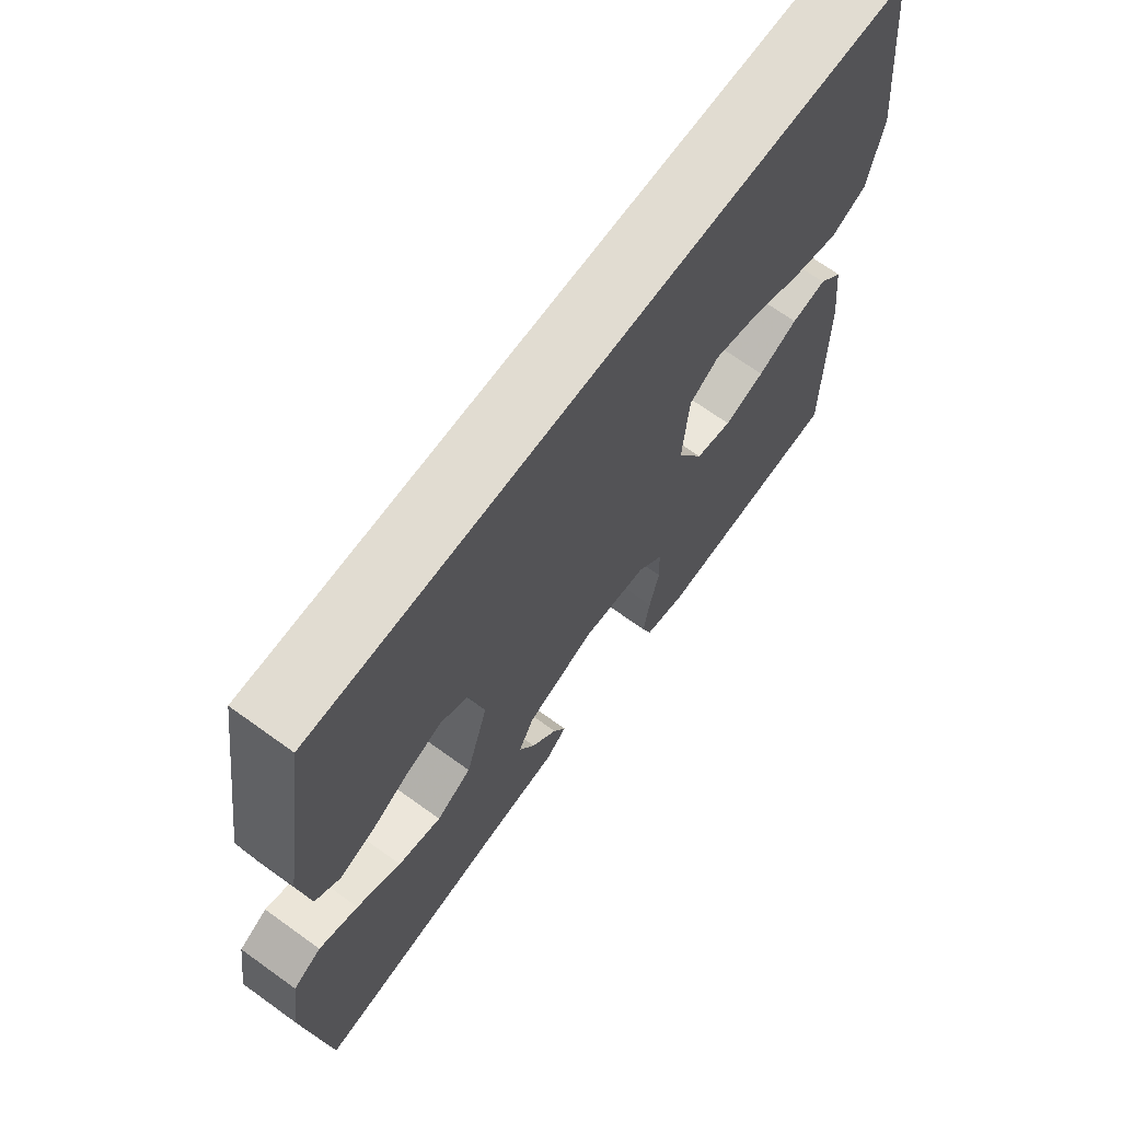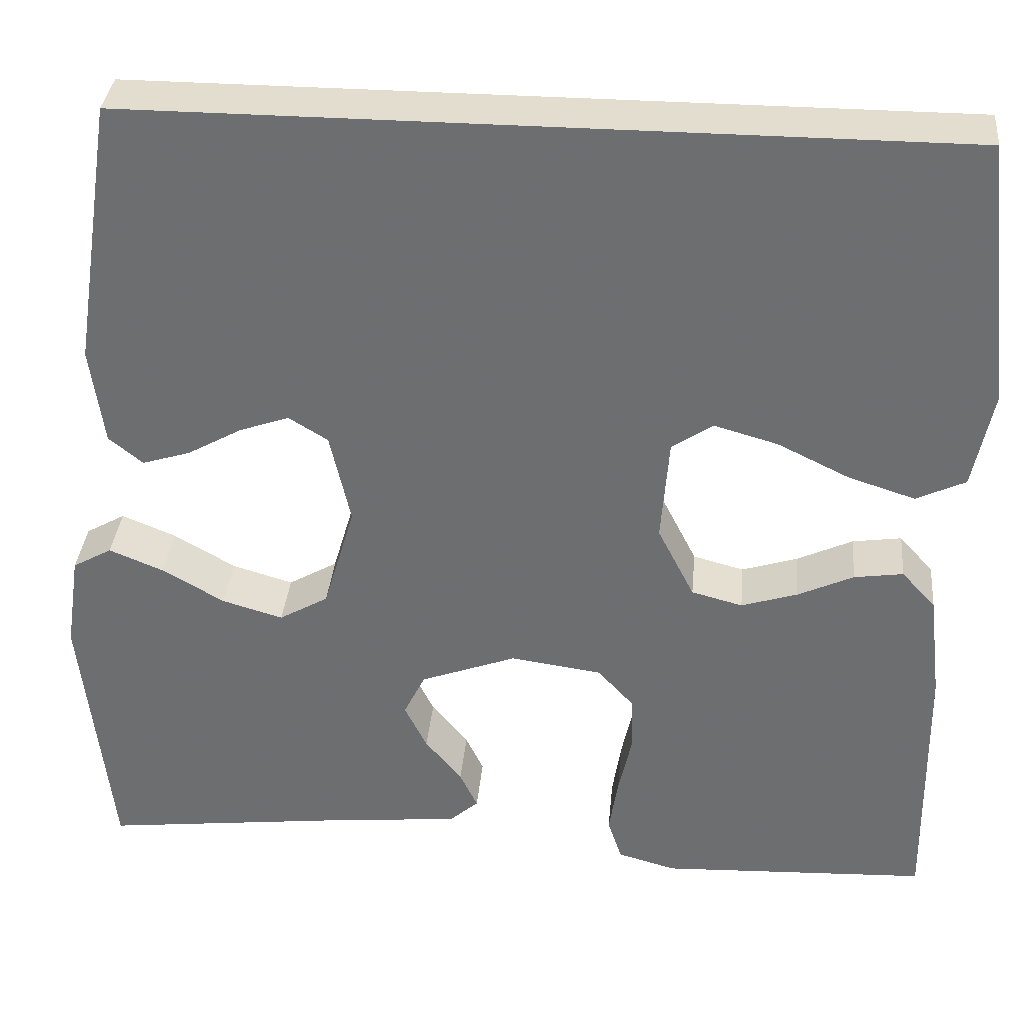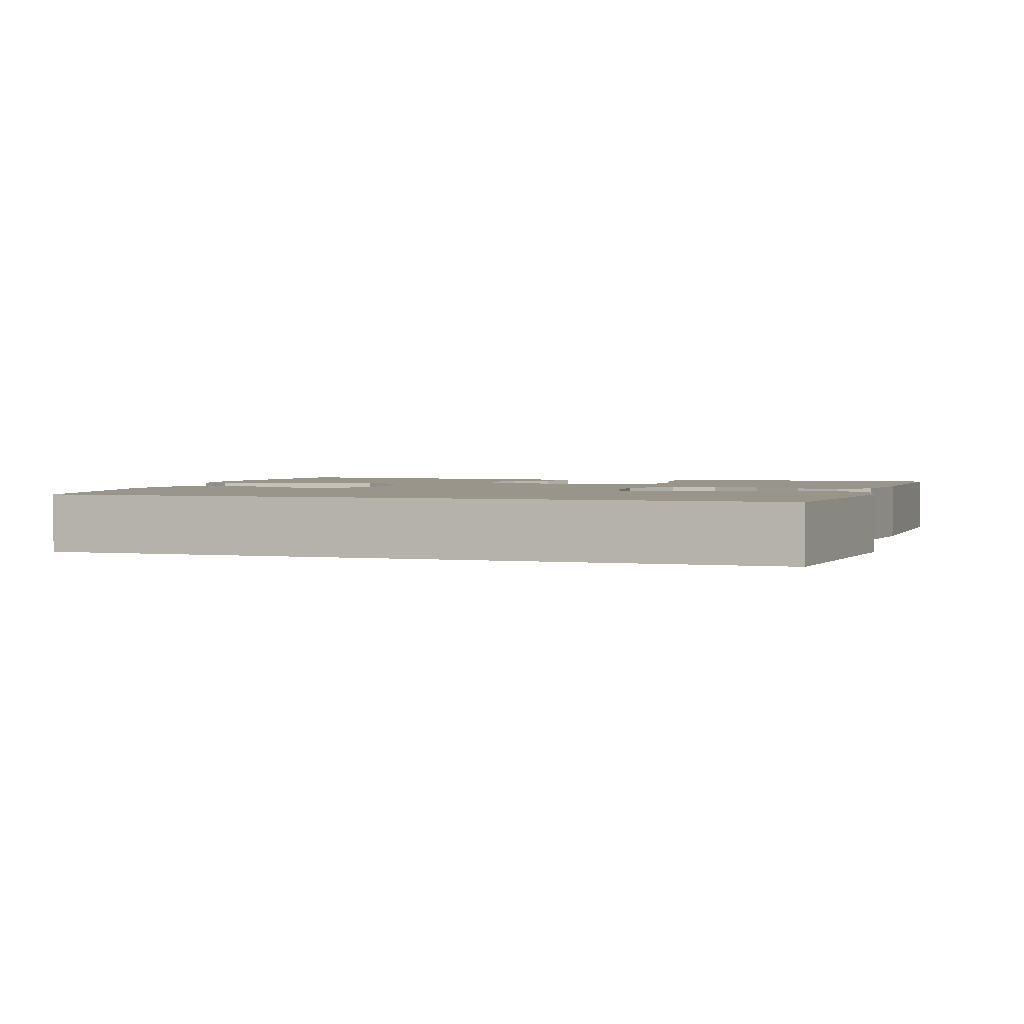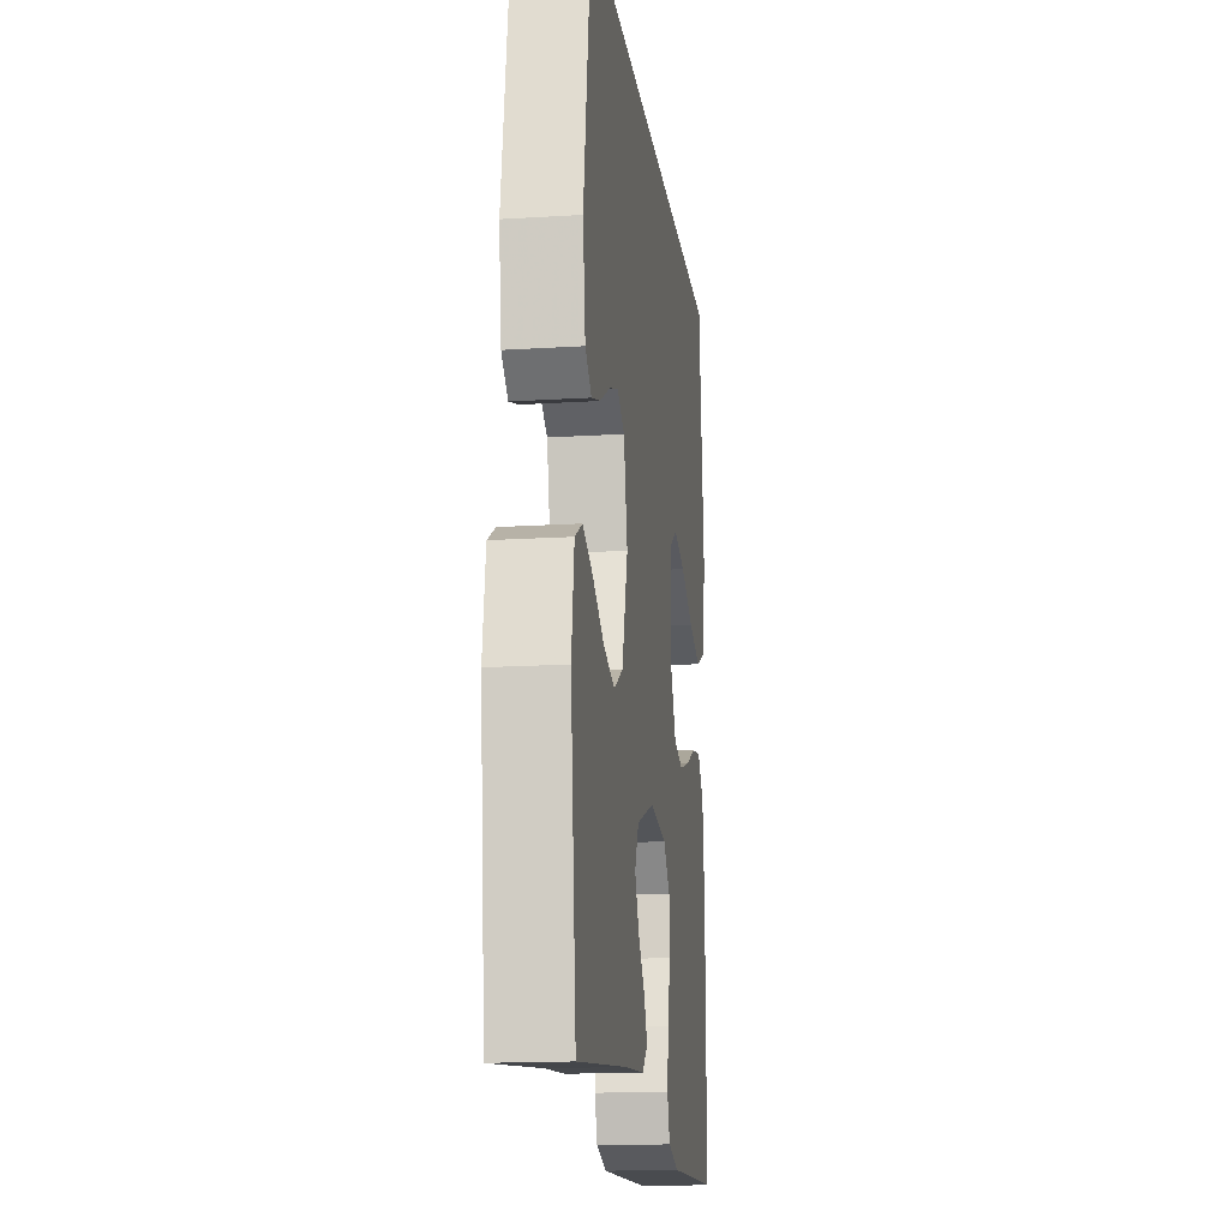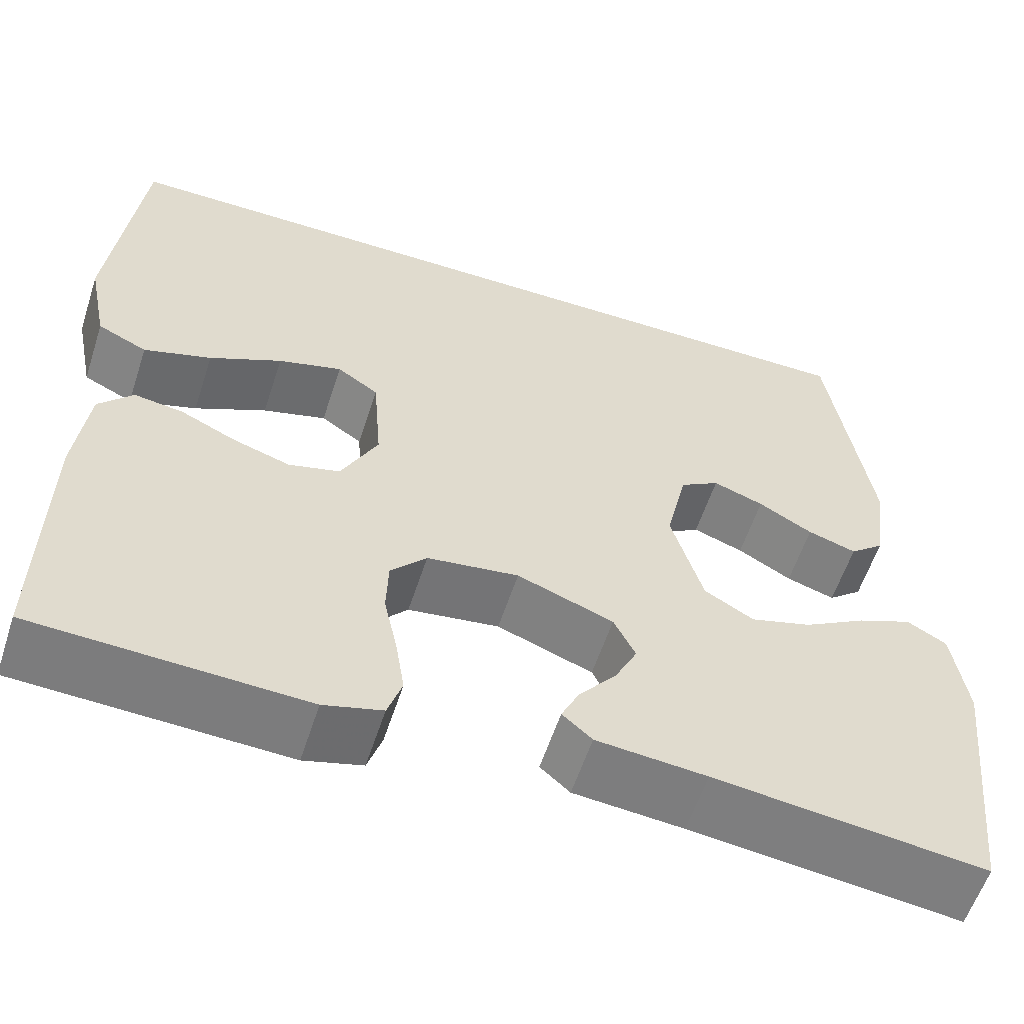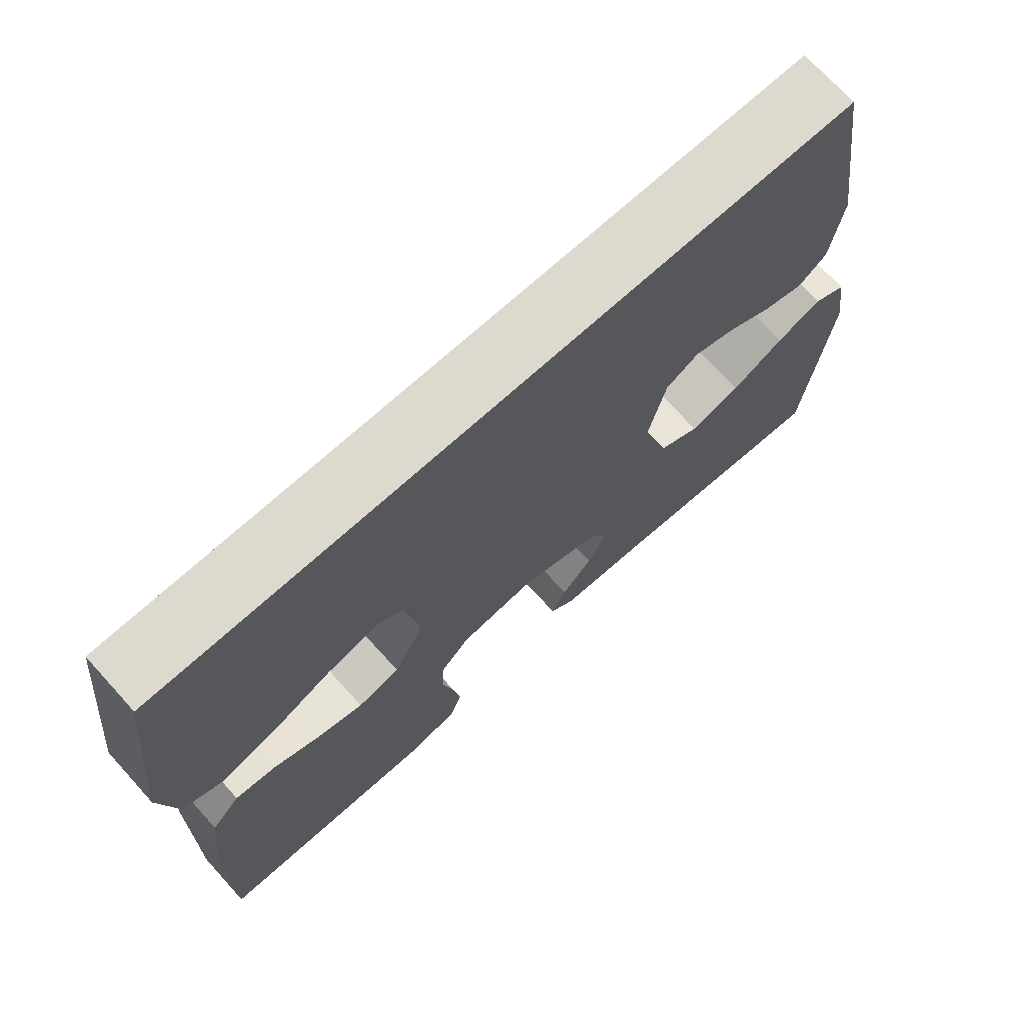
<metadata>
{"format":"obj","ext":"obj","renderer":"f3d","projection":"perspective","resolution":1024,"background":"white","views":[{"elev":69.0,"azim":-54.2,"up":"+Z"},{"elev":35.0,"azim":5.3,"up":"+Z"},{"elev":2.2,"azim":17.8,"up":"+Y"},{"elev":-16.2,"azim":-82.6,"up":"+Z"},{"elev":-58.3,"azim":162.0,"up":"+Z"},{"elev":71.7,"azim":137.8,"up":"+Z"}]}
</metadata>
<code>
v -0.429 0.07 0.5
v 0.491 0.07 0.5
v 0.524 0.07 0.2
v 0.502 0.07 0.091
v 0.447 0.07 0.065
v 0.372 0.07 0.089
v 0.292 0.07 0.128
v 0.221 0.07 0.148
v 0.175 0.07 0.117
v 0.166 0.07 0
v 0.207 0.07 -0.081
v 0.264 0.07 -0.096
v 0.327 0.07 -0.076
v 0.389 0.07 -0.047
v 0.444 0.07 -0.039
v 0.482 0.07 -0.081
v 0.496 0.07 -0.2
v 0.5 0.07 -0.5
v 0.2 0.07 -0.513
v 0.135 0.07 -0.495
v 0.119 0.07 -0.447
v 0.129 0.07 -0.383
v 0.144 0.07 -0.314
v 0.142 0.07 -0.251
v 0.102 0.07 -0.207
v 0 0.07 -0.193
v -0.107 0.07 -0.233
v -0.131 0.07 -0.282
v -0.106 0.07 -0.333
v -0.065 0.07 -0.383
v -0.045 0.07 -0.425
v -0.078 0.07 -0.454
v -0.2 0.07 -0.465
v -0.5 0.07 -0.5
v -0.533 0.07 -0.2
v -0.517 0.07 -0.092
v -0.473 0.07 -0.067
v -0.412 0.07 -0.092
v -0.343 0.07 -0.132
v -0.275 0.07 -0.152
v -0.22 0.07 -0.12
v -0.185 0.07 0
v -0.208 0.07 0.103
v -0.252 0.07 0.13
v -0.308 0.07 0.11
v -0.368 0.07 0.076
v -0.422 0.07 0.059
v -0.46 0.07 0.09
v -0.475 0.07 0.2
v -0.429 0 0.5
v 0.491 0 0.5
v 0.524 0 0.2
v 0.502 0 0.091
v 0.447 0 0.065
v 0.372 0 0.089
v 0.292 0 0.128
v 0.221 0 0.148
v 0.175 0 0.117
v 0.166 0 0
v 0.207 0 -0.081
v 0.264 0 -0.096
v 0.327 0 -0.076
v 0.389 0 -0.047
v 0.444 0 -0.039
v 0.482 0 -0.081
v 0.496 0 -0.2
v 0.5 0 -0.5
v 0.2 0 -0.513
v 0.135 0 -0.495
v 0.119 0 -0.447
v 0.129 0 -0.383
v 0.144 0 -0.314
v 0.142 0 -0.251
v 0.102 0 -0.207
v 0 0 -0.193
v -0.107 0 -0.233
v -0.131 0 -0.282
v -0.106 0 -0.333
v -0.065 0 -0.383
v -0.045 0 -0.425
v -0.078 0 -0.454
v -0.2 0 -0.465
v -0.5 0 -0.5
v -0.533 0 -0.2
v -0.517 0 -0.092
v -0.473 0 -0.067
v -0.412 0 -0.092
v -0.343 0 -0.132
v -0.275 0 -0.152
v -0.22 0 -0.12
v -0.185 0 0
v -0.208 0 0.103
v -0.252 0 0.13
v -0.308 0 0.11
v -0.368 0 0.076
v -0.422 0 0.059
v -0.46 0 0.09
v -0.475 0 0.2
f 45 46 47 48
f 44 45 48 49
f 36 37 38 39
f 36 39 40
f 33 34 35 36
f 33 36 40
f 32 33 40 41
f 29 30 31 32
f 28 29 32 41
f 20 21 22 23
f 18 19 20 23
f 18 23 24
f 17 18 24 25
f 13 14 15 16
f 12 13 16 17
f 11 12 17 25
f 4 5 6 7
f 4 7 8
f 3 4 8
f 2 3 8
f 44 49 1 2
f 43 44 2 8
f 42 43 8 9
f 27 28 41 42
f 26 27 42 9
f 10 11 25 26
f 9 10 26
f 97 96 95 94
f 98 97 94 93
f 88 87 86 85
f 89 88 85
f 85 84 83 82
f 89 85 82
f 90 89 82 81
f 81 80 79 78
f 90 81 78 77
f 72 71 70 69
f 72 69 68 67
f 73 72 67
f 74 73 67 66
f 65 64 63 62
f 66 65 62 61
f 74 66 61 60
f 56 55 54 53
f 57 56 53
f 57 53 52
f 57 52 51
f 51 50 98 93
f 57 51 93 92
f 58 57 92 91
f 91 90 77 76
f 58 91 76 75
f 75 74 60 59
f 75 59 58
f 1 50 51 2
f 2 51 52 3
f 3 52 53 4
f 4 53 54 5
f 5 54 55 6
f 6 55 56 7
f 7 56 57 8
f 8 57 58 9
f 9 58 59 10
f 10 59 60 11
f 11 60 61 12
f 12 61 62 13
f 13 62 63 14
f 14 63 64 15
f 15 64 65 16
f 16 65 66 17
f 17 66 67 18
f 18 67 68 19
f 19 68 69 20
f 20 69 70 21
f 21 70 71 22
f 22 71 72 23
f 23 72 73 24
f 24 73 74 25
f 25 74 75 26
f 26 75 76 27
f 27 76 77 28
f 28 77 78 29
f 29 78 79 30
f 30 79 80 31
f 31 80 81 32
f 32 81 82 33
f 33 82 83 34
f 34 83 84 35
f 35 84 85 36
f 36 85 86 37
f 37 86 87 38
f 38 87 88 39
f 39 88 89 40
f 40 89 90 41
f 41 90 91 42
f 42 91 92 43
f 43 92 93 44
f 44 93 94 45
f 45 94 95 46
f 46 95 96 47
f 47 96 97 48
f 48 97 98 49
f 49 98 50 1

</code>
